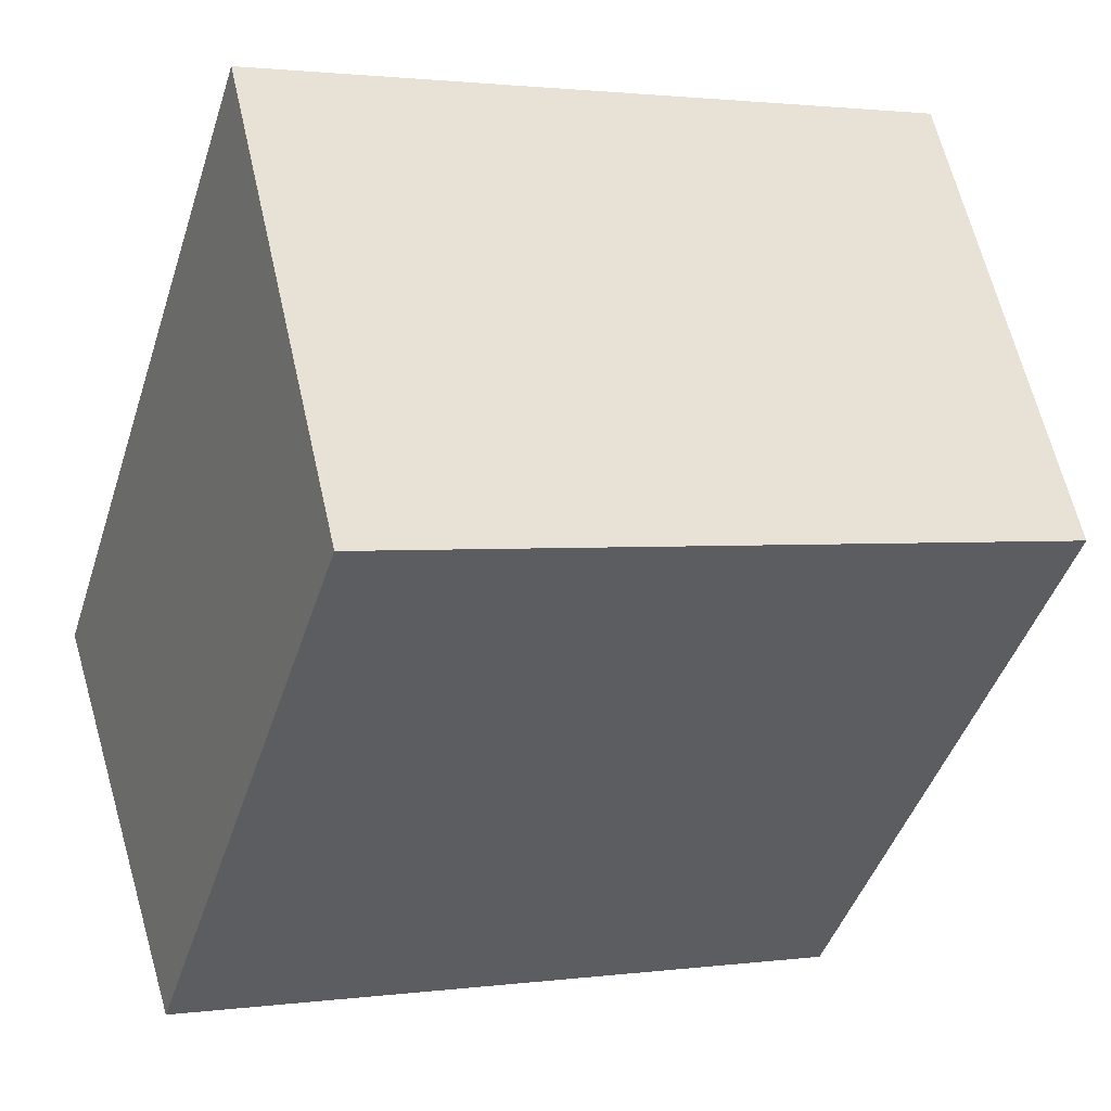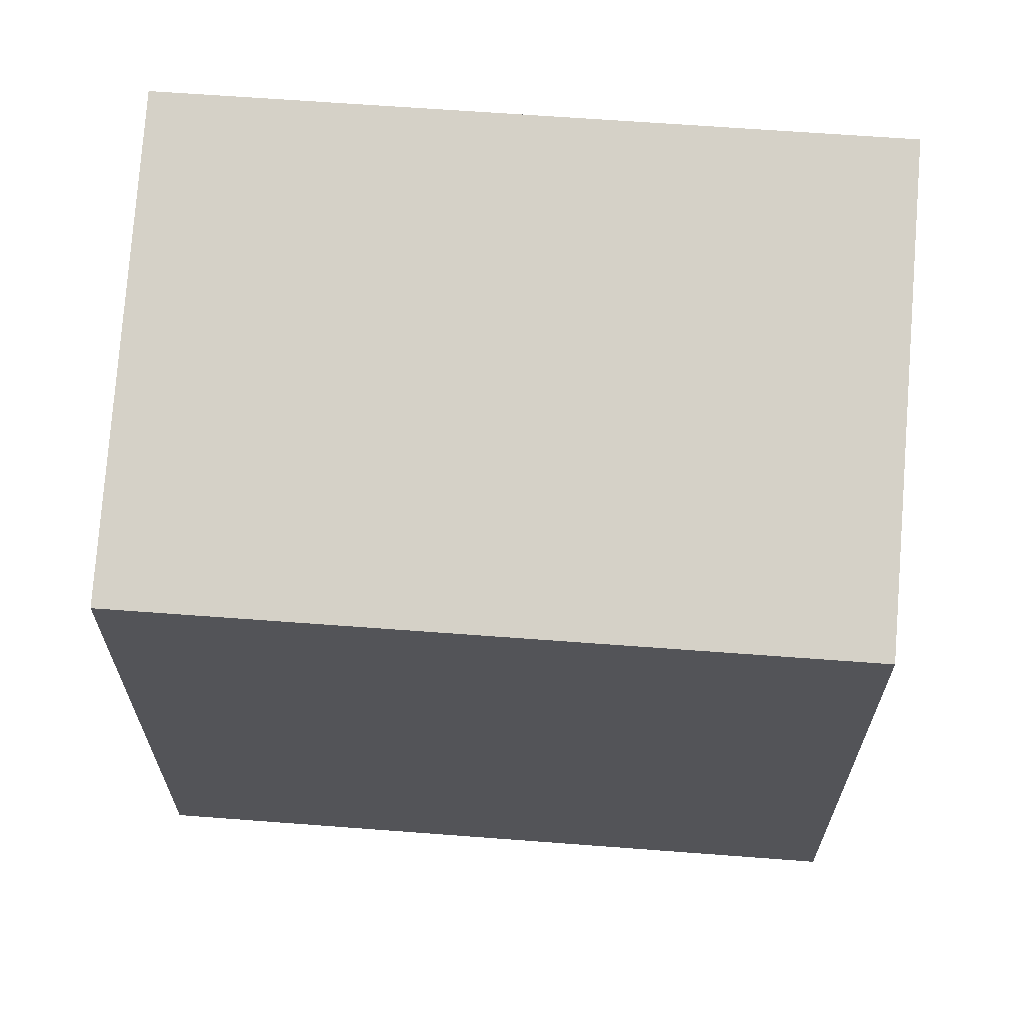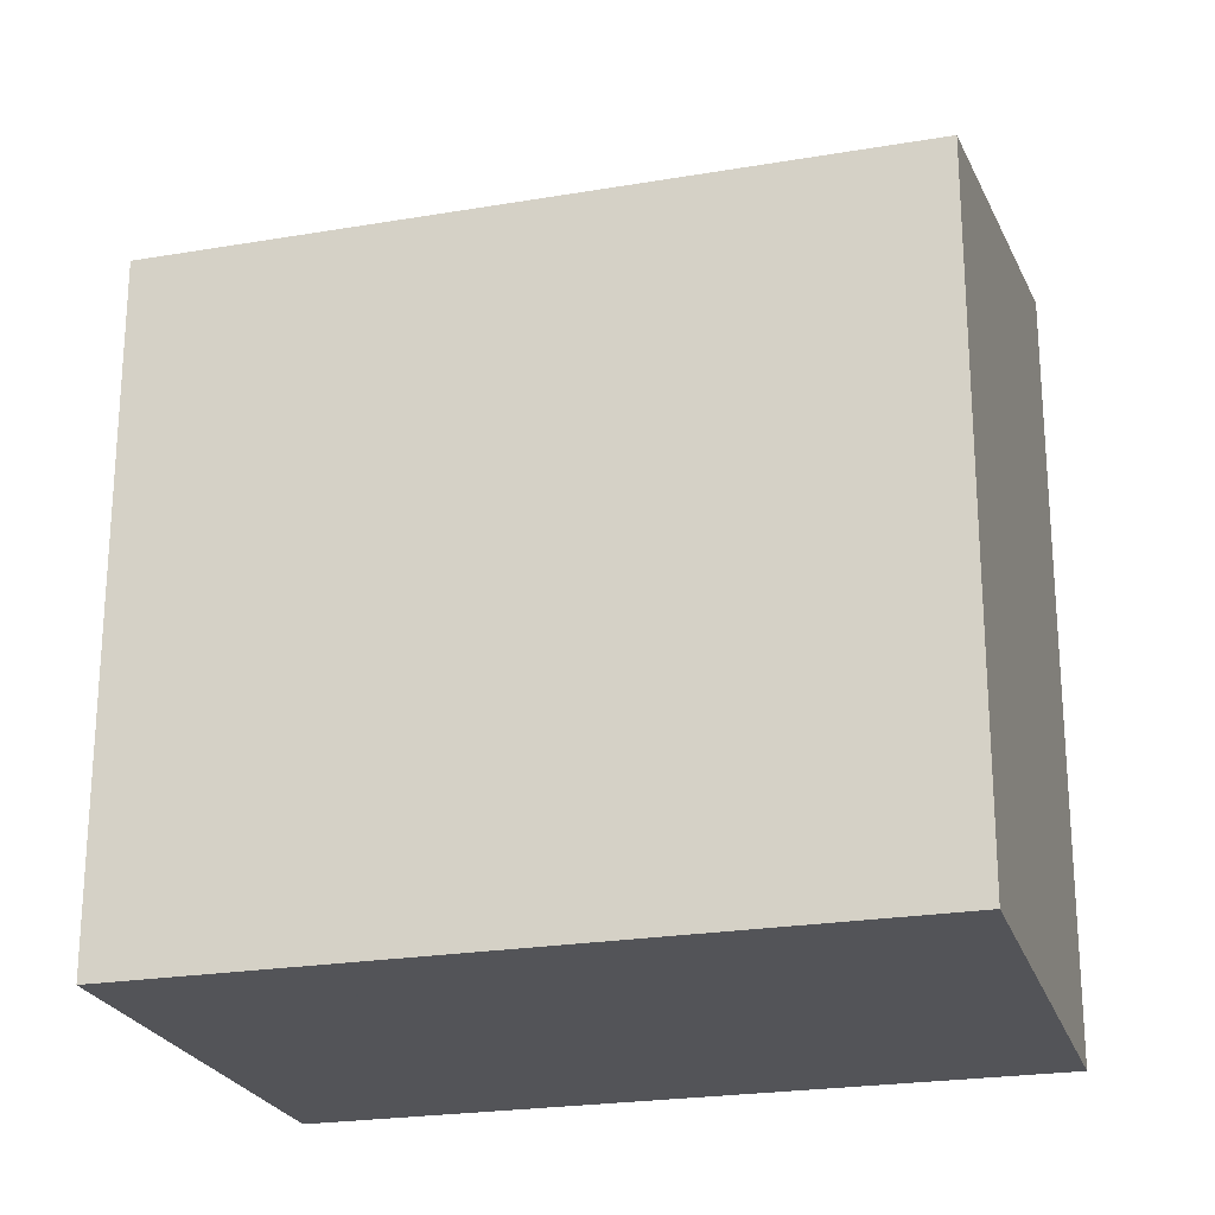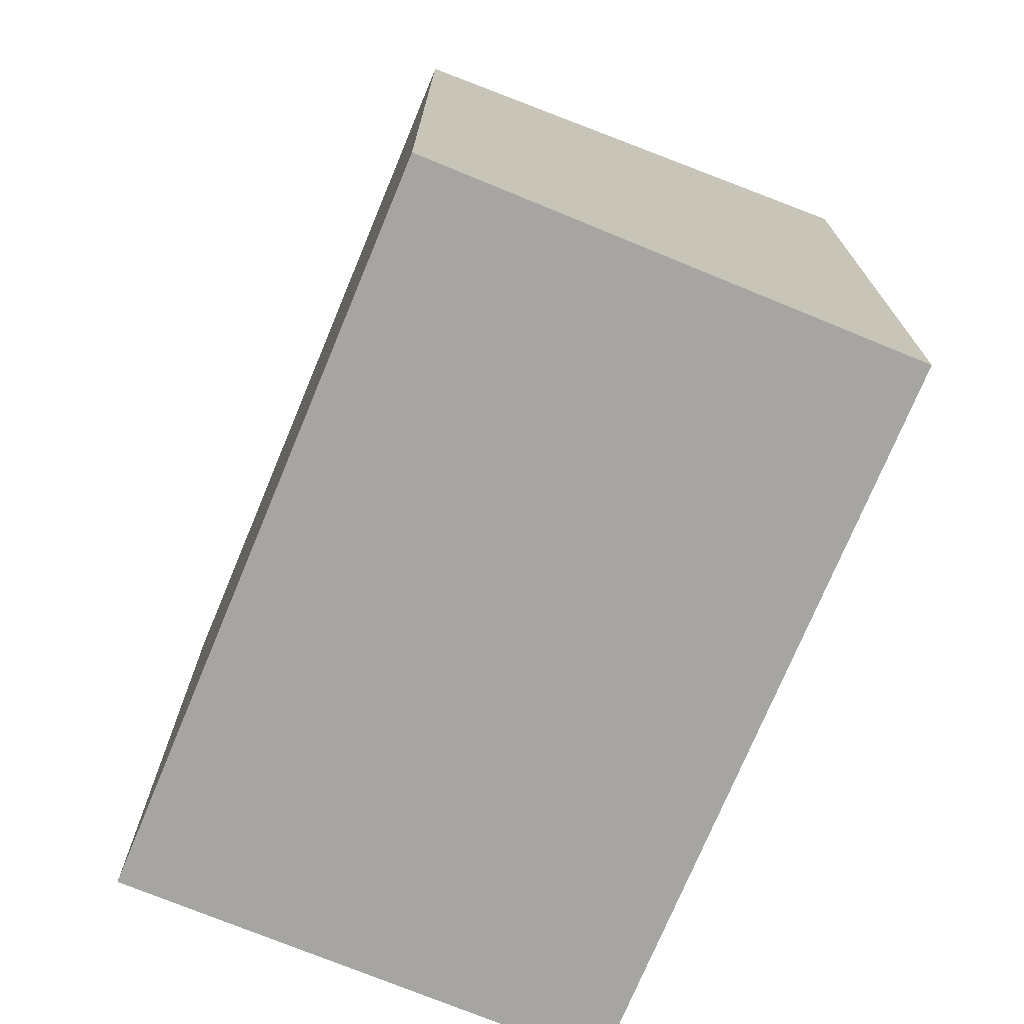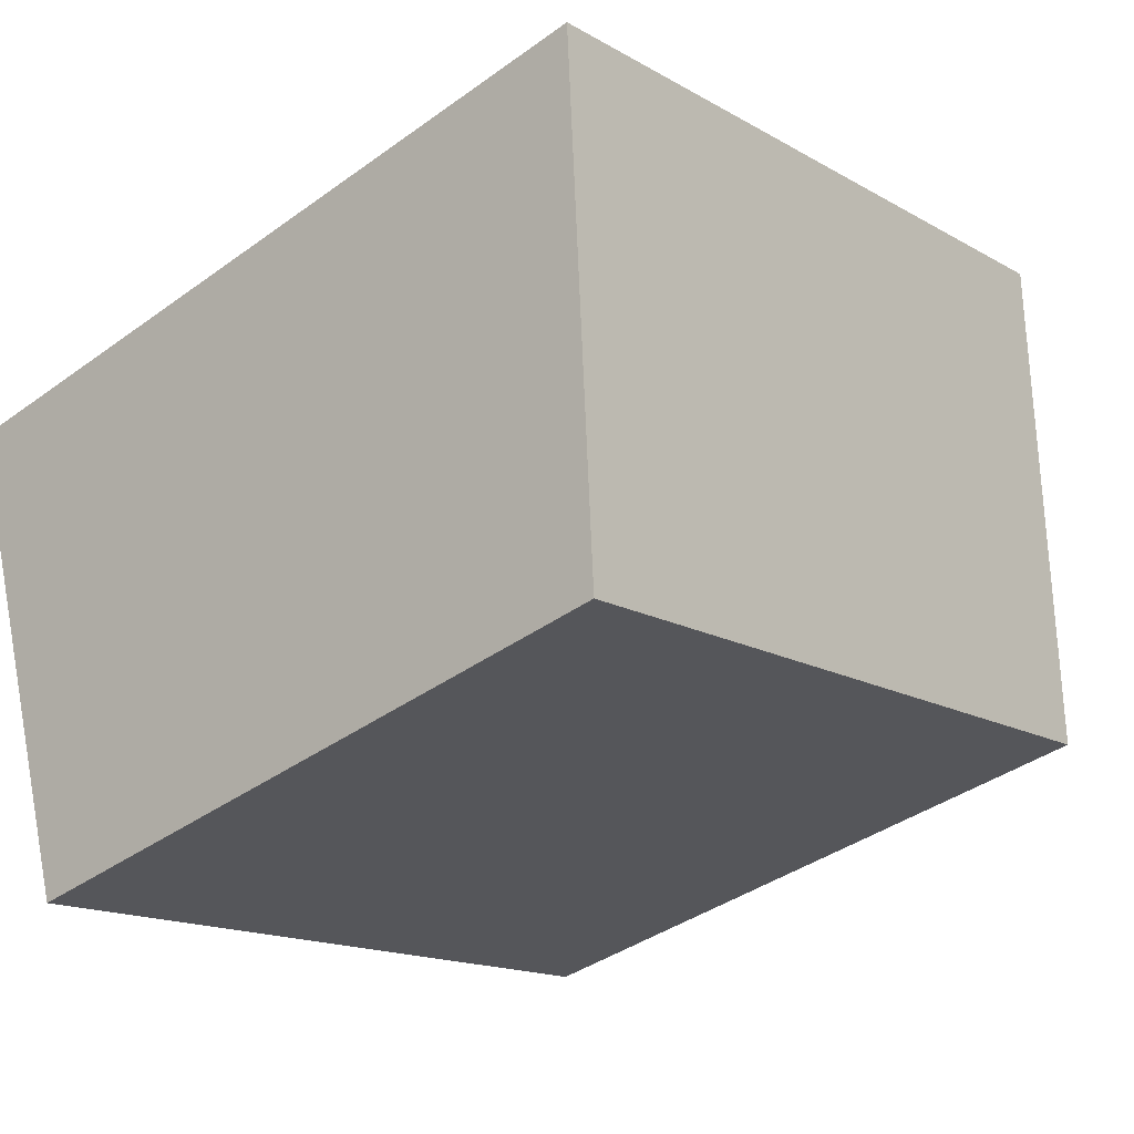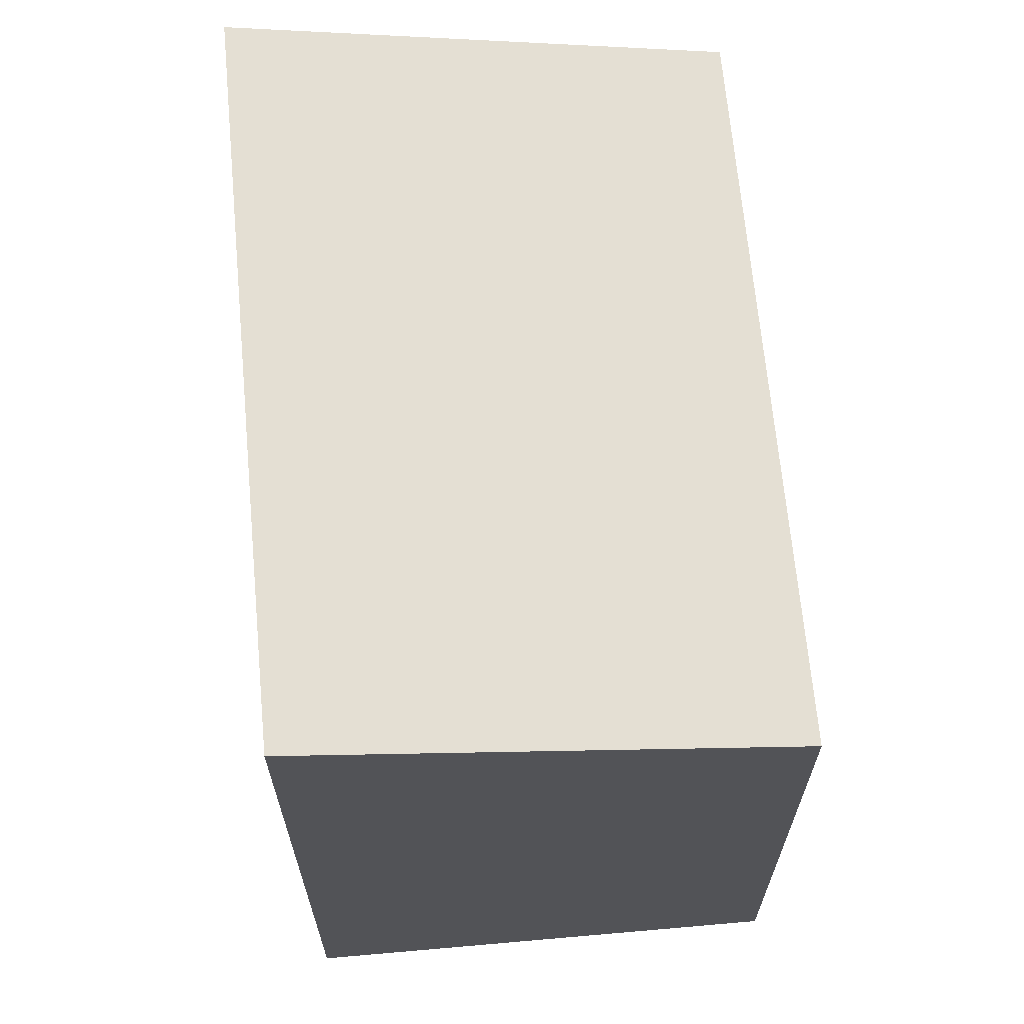
<metadata>
{"format":"obj","ext":"obj","renderer":"f3d","projection":"perspective","resolution":1024,"background":"white","views":[{"elev":-45.6,"azim":-17.7,"up":"+Y"},{"elev":66.4,"azim":22.5,"up":"+Z"},{"elev":-23.4,"azim":33.9,"up":"+Z"},{"elev":-73.7,"azim":85.6,"up":"+Z"},{"elev":-39.2,"azim":-48.0,"up":"+Y"},{"elev":67.0,"azim":-77.1,"up":"+Z"}]}
</metadata>
<code>
v -2440 -469.6 2.699
v -2440 -467.7 3.14
v -2438 -466.7 3.15
v -2437 -468.6 2.71
v -2440 -467.7 3.14
v -2440 -469.6 2.699
v -2440 -469.6 0
v -2440 -467.7 0
v -2438 -466.7 3.15
v -2440 -467.7 3.14
v -2440 -467.7 0
v -2438 -466.7 0
v -2437 -468.6 2.71
v -2438 -466.7 3.15
v -2438 -466.7 0
v -2437 -468.6 0
v -2440 -469.6 2.699
v -2437 -468.6 2.71
v -2437 -468.6 0
v -2440 -469.6 0
v -2440 -469.6 0
v -2440 -467.7 0
v -2438 -466.7 0
v -2437 -468.6 0
f 2 3 4 1
f 6 7 8 5
f 10 11 12 9
f 14 15 16 13
f 18 19 20 17
f 22 23 24 21

</code>
